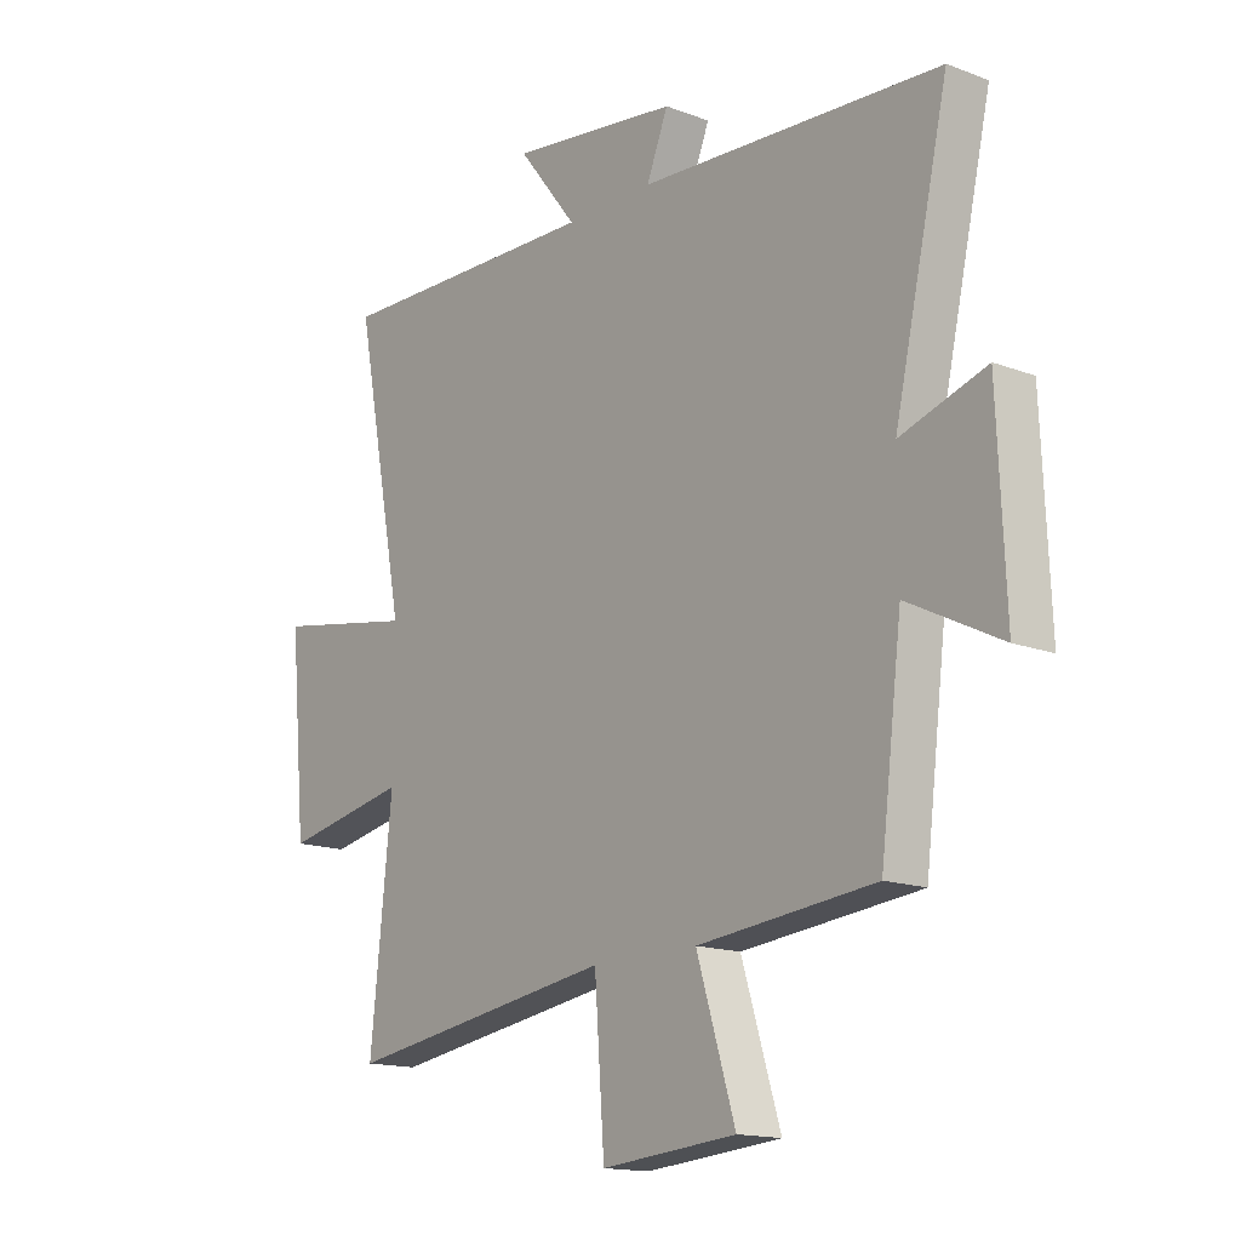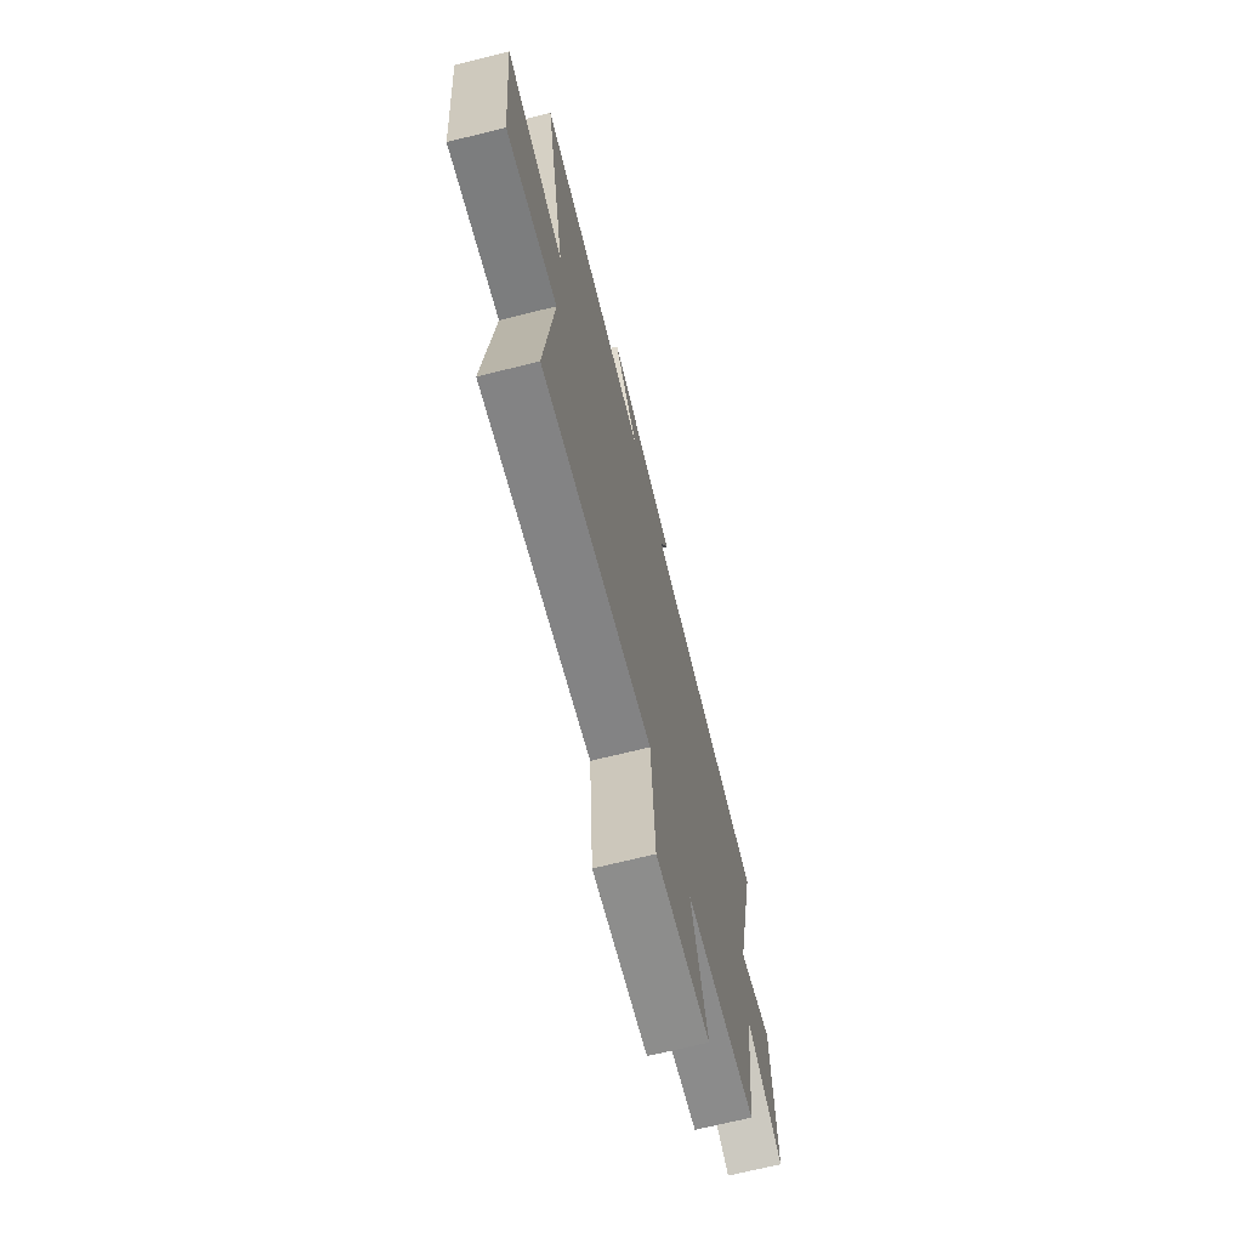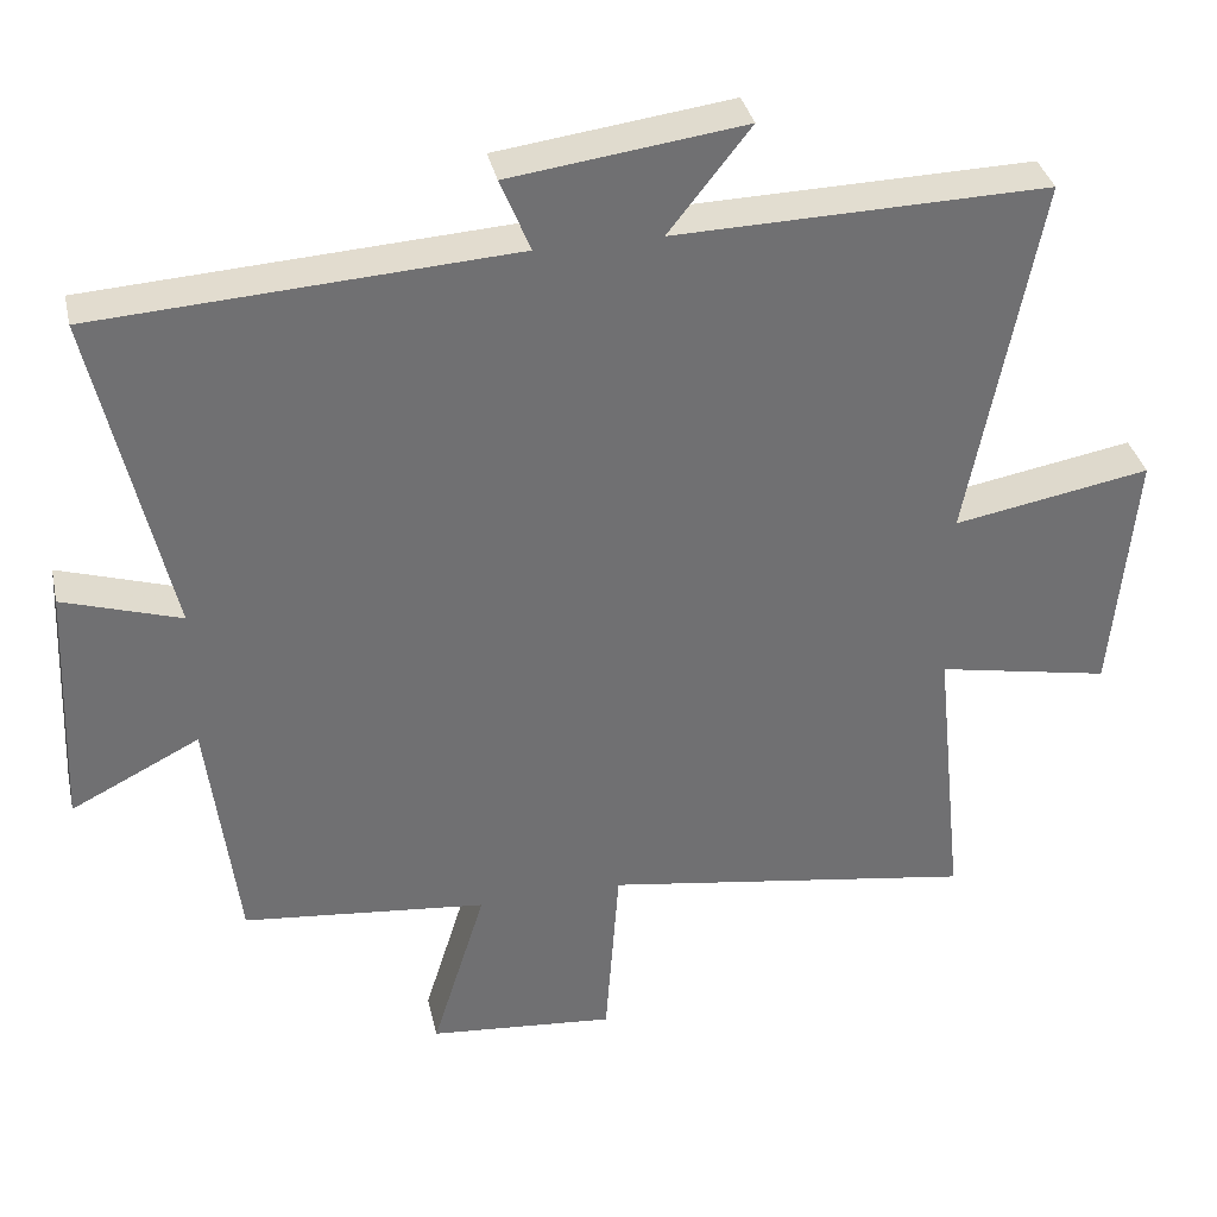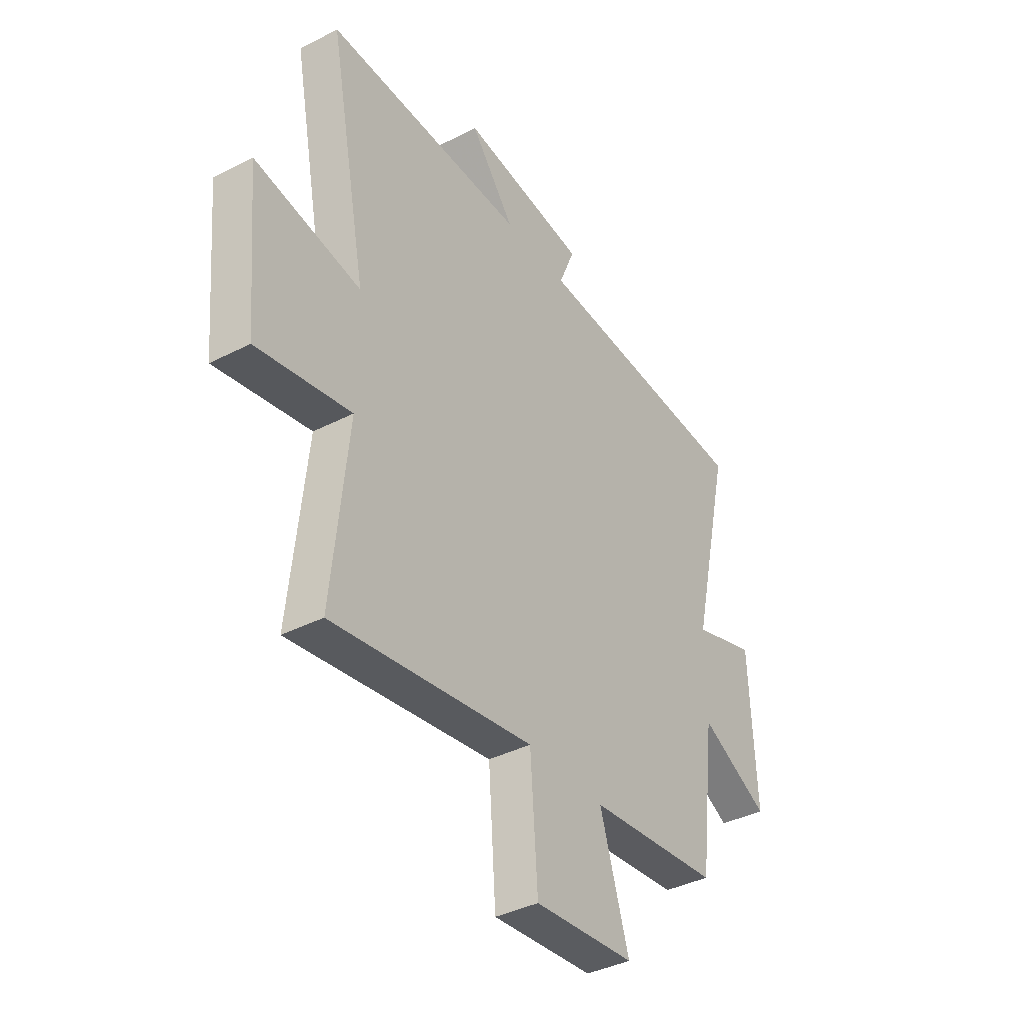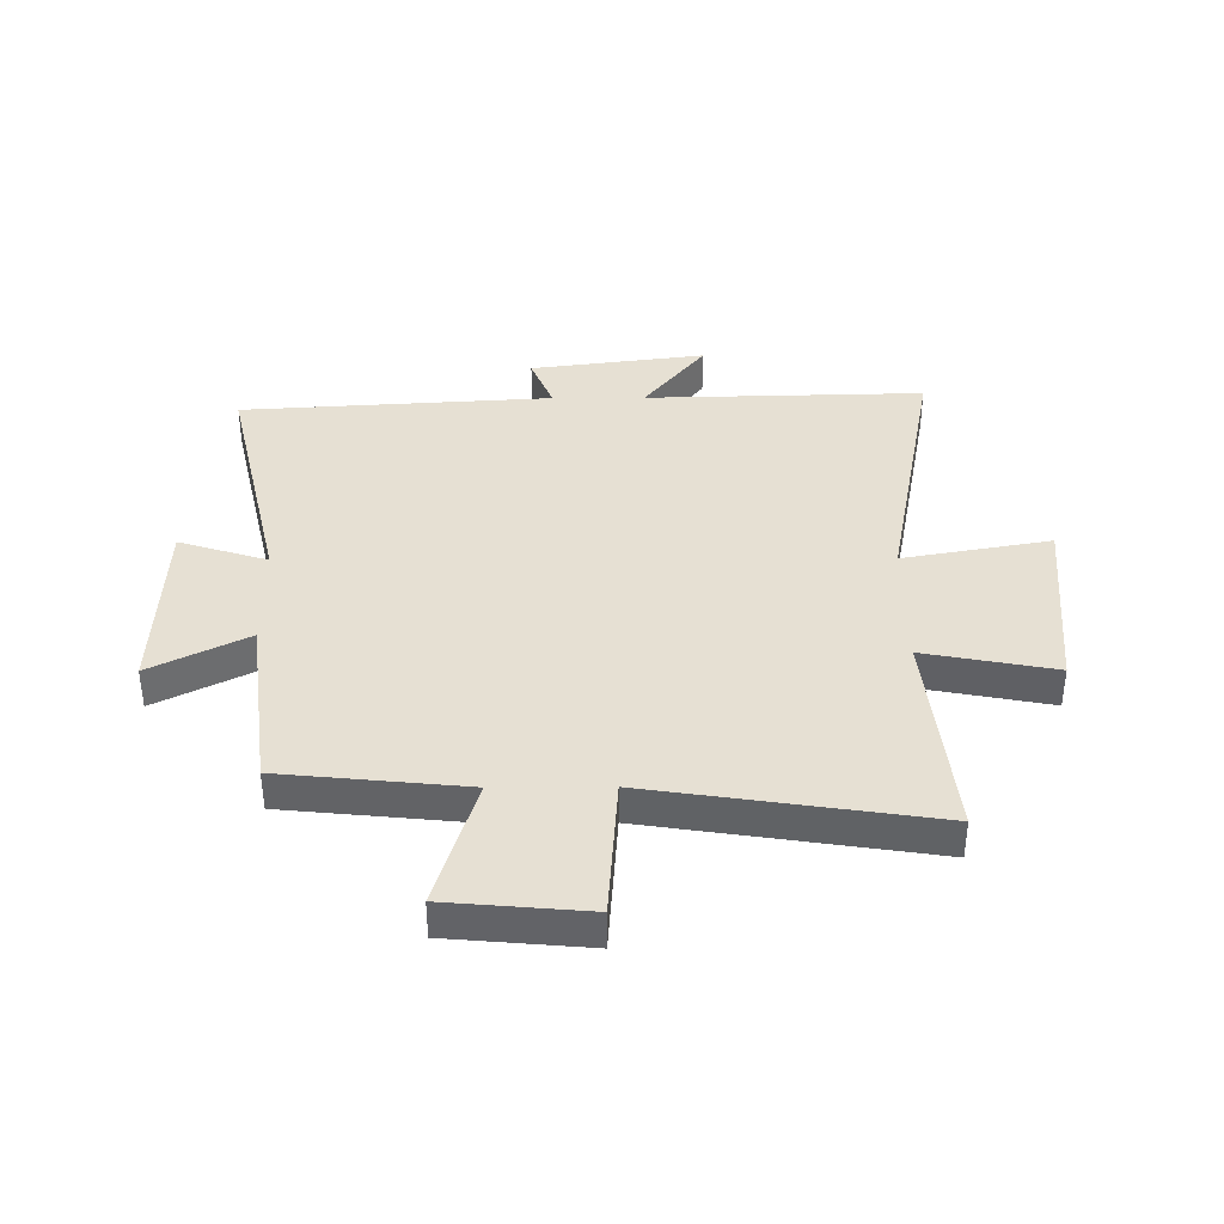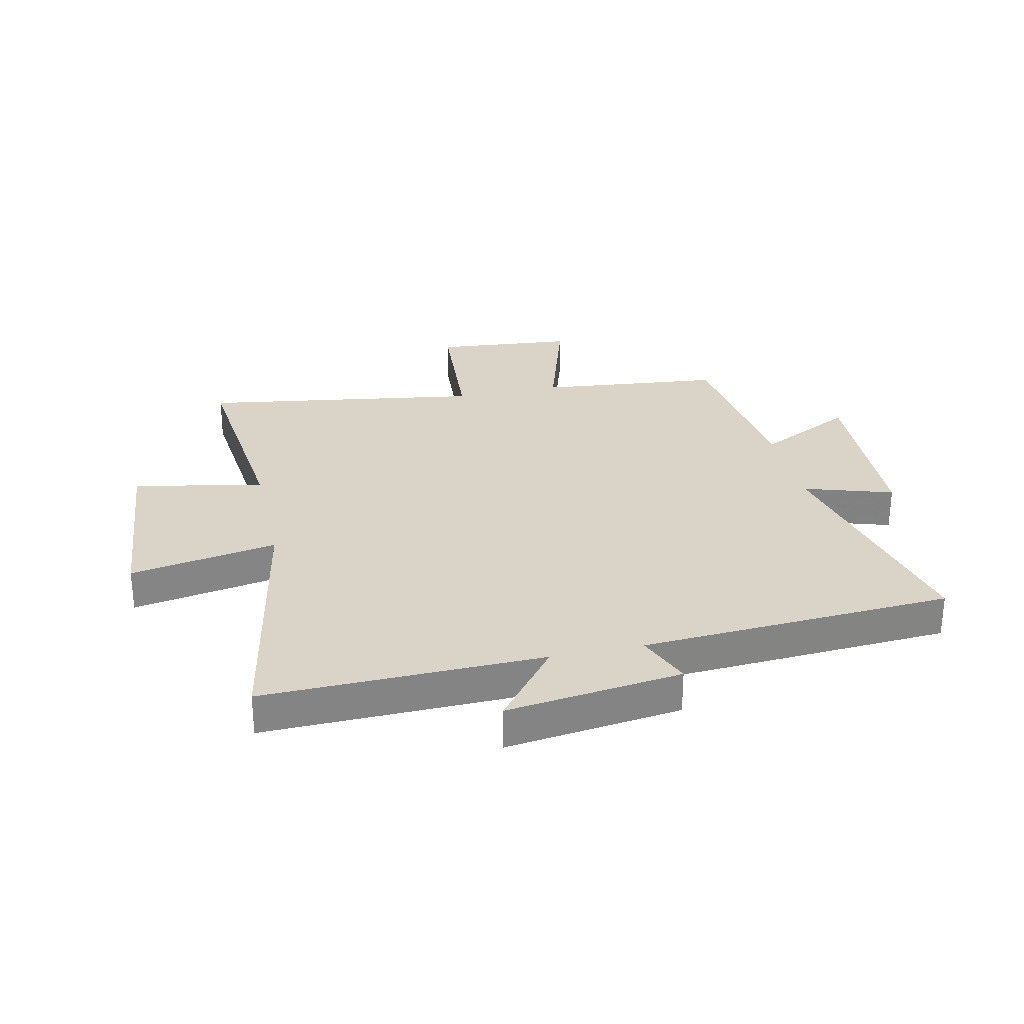
<metadata>
{"format":"obj","ext":"obj","renderer":"f3d","projection":"perspective","resolution":1024,"background":"white","views":[{"elev":-15.2,"azim":51.2,"up":"+Z"},{"elev":-69.4,"azim":-76.0,"up":"+Z"},{"elev":35.4,"azim":167.5,"up":"+Z"},{"elev":-38.6,"azim":-57.0,"up":"+Z"},{"elev":38.4,"azim":179.6,"up":"+Y"},{"elev":28.7,"azim":-12.5,"up":"+Y"}]}
</metadata>
<code>
v 0.461 0.07 -0.467
v 0.141 0.07 -0.5
v 0.211 0.07 -0.726
v -0.033 0.07 -0.748
v -0.051 0.07 -0.5
v -0.539 0.07 -0.575
v -0.5 0.07 -0.202
v -0.727 0.07 -0.246
v -0.757 0.07 0.08
v -0.5 0.07 0.034
v -0.592 0.07 0.511
v -0.105 0.07 0.5
v -0.212 0.07 0.636
v 0.094 0.07 0.596
v 0.055 0.07 0.5
v 0.598 0.07 0.467
v 0.5 0.07 0.037
v 0.654 0.07 0.086
v 0.668 0.07 -0.238
v 0.5 0.07 -0.153
v 0.461 0 -0.467
v 0.141 0 -0.5
v 0.211 0 -0.726
v -0.033 0 -0.748
v -0.051 0 -0.5
v -0.539 0 -0.575
v -0.5 0 -0.202
v -0.727 0 -0.246
v -0.757 0 0.08
v -0.5 0 0.034
v -0.592 0 0.511
v -0.105 0 0.5
v -0.212 0 0.636
v 0.094 0 0.596
v 0.055 0 0.5
v 0.598 0 0.467
v 0.5 0 0.037
v 0.654 0 0.086
v 0.668 0 -0.238
v 0.5 0 -0.153
f 17 18 19 20
f 17 20 1 2
f 15 16 17 2
f 12 13 14 15
f 12 15 2
f 10 11 12 2
f 7 8 9 10
f 7 10 2
f 5 6 7
f 5 7 2
f 2 3 4 5
f 40 39 38 37
f 22 21 40 37
f 22 37 36 35
f 35 34 33 32
f 22 35 32
f 22 32 31 30
f 30 29 28 27
f 22 30 27
f 27 26 25
f 22 27 25
f 25 24 23 22
f 1 21 22 2
f 2 22 23 3
f 3 23 24 4
f 4 24 25 5
f 5 25 26 6
f 6 26 27 7
f 7 27 28 8
f 8 28 29 9
f 9 29 30 10
f 10 30 31 11
f 11 31 32 12
f 12 32 33 13
f 13 33 34 14
f 14 34 35 15
f 15 35 36 16
f 16 36 37 17
f 17 37 38 18
f 18 38 39 19
f 19 39 40 20
f 20 40 21 1

</code>
